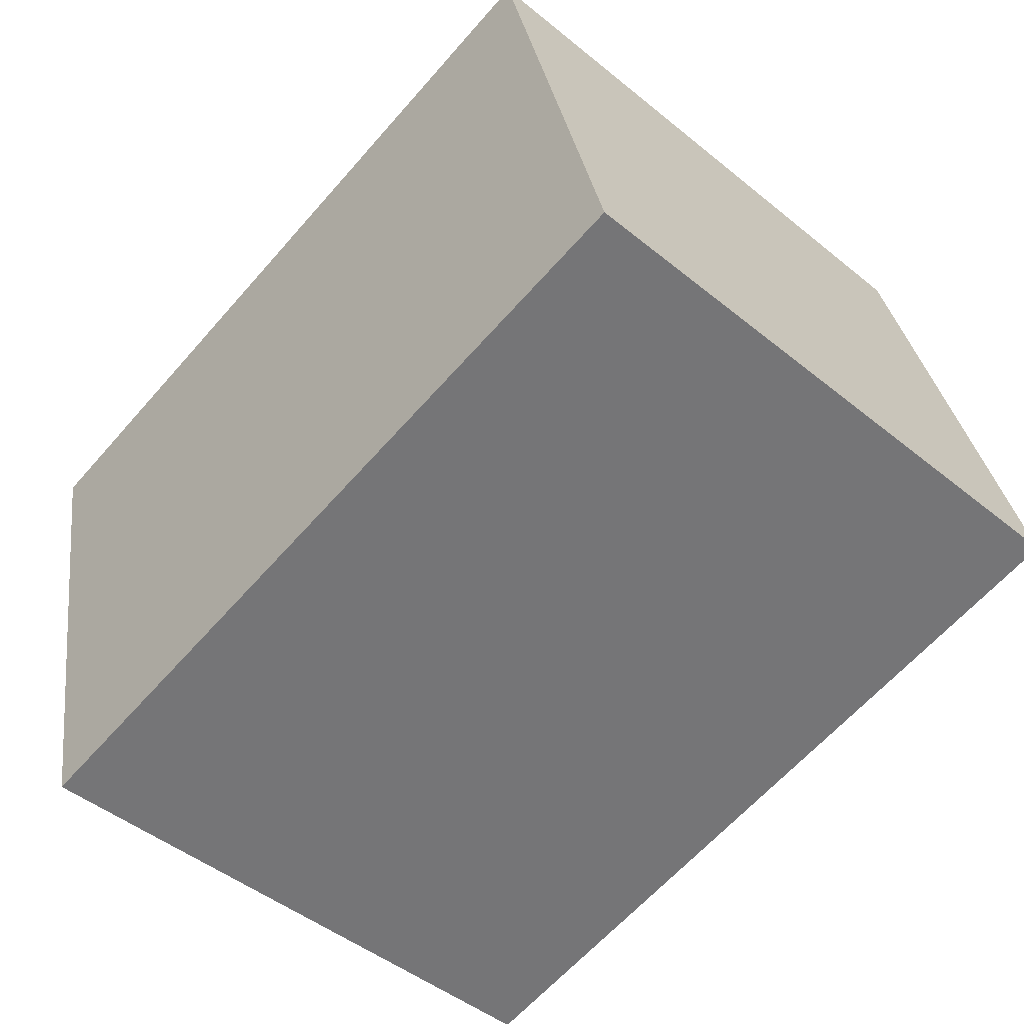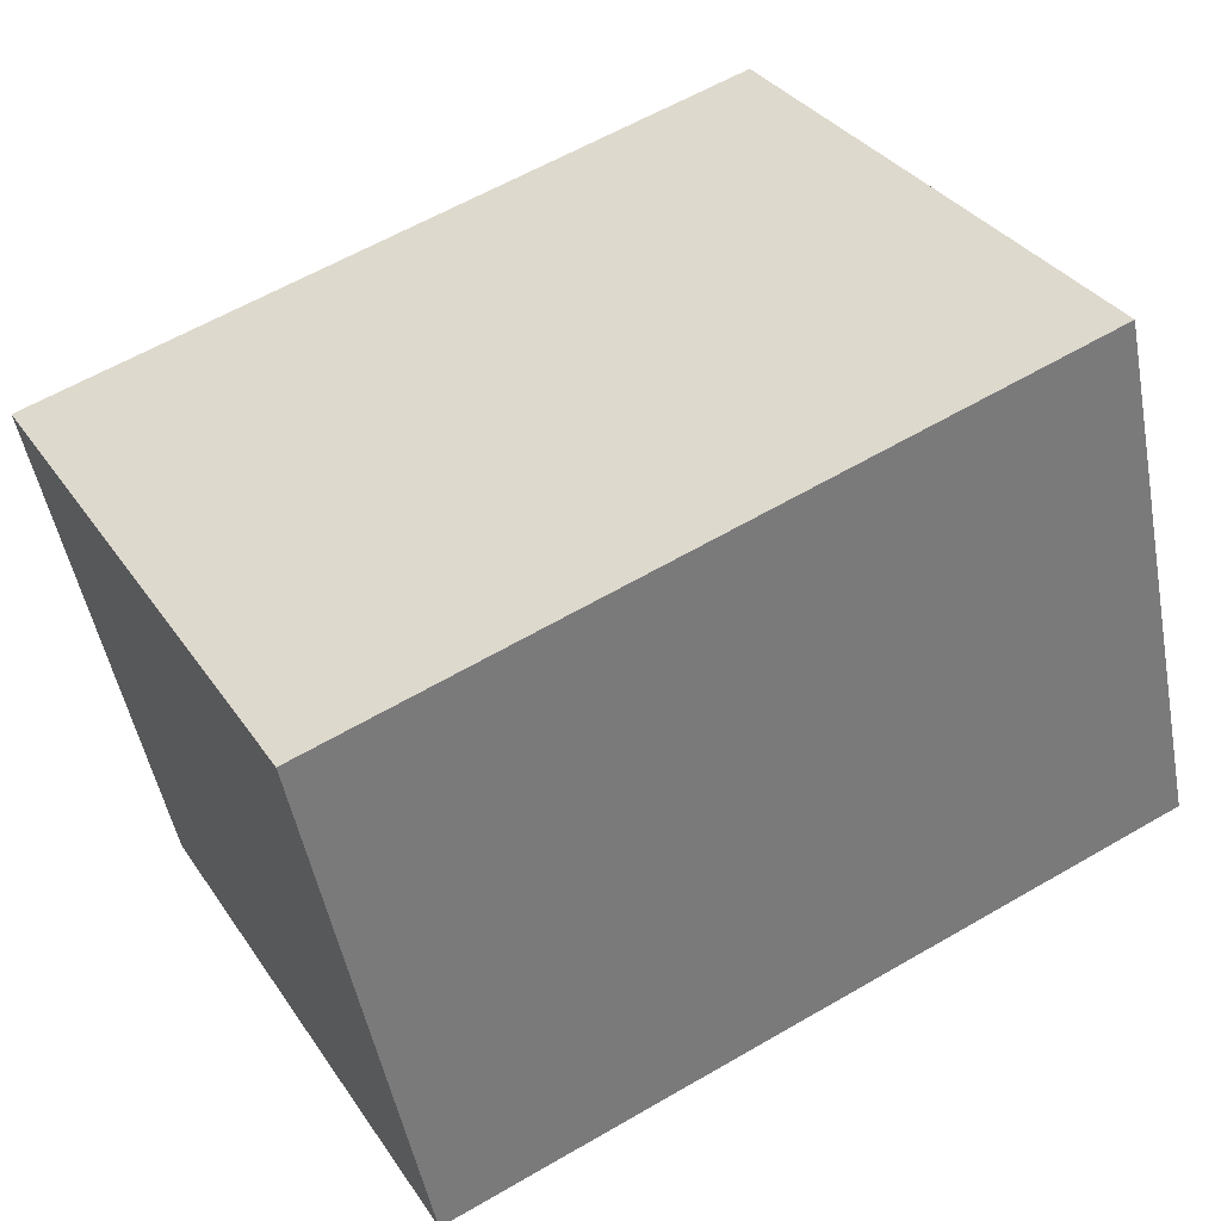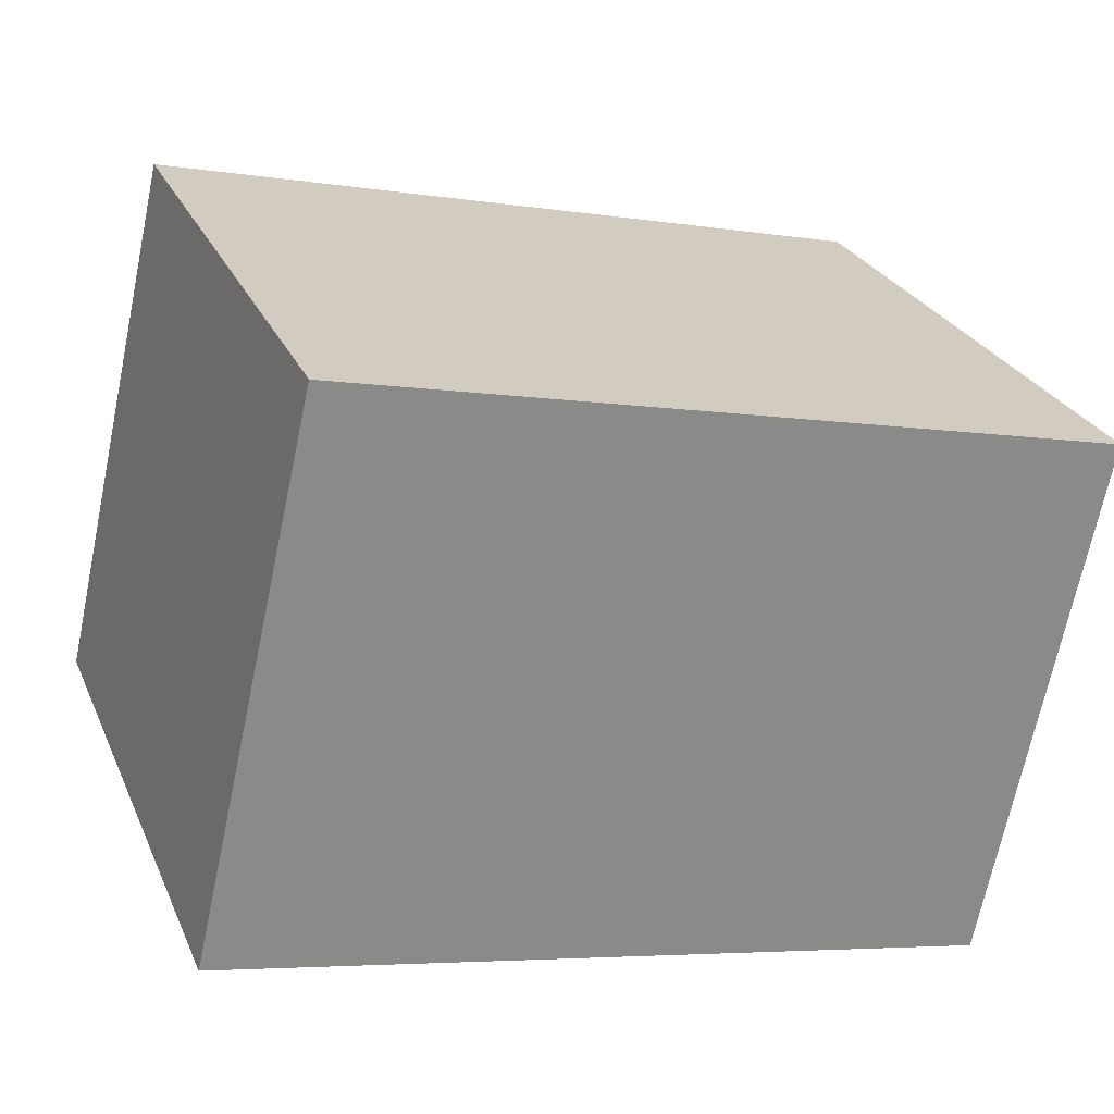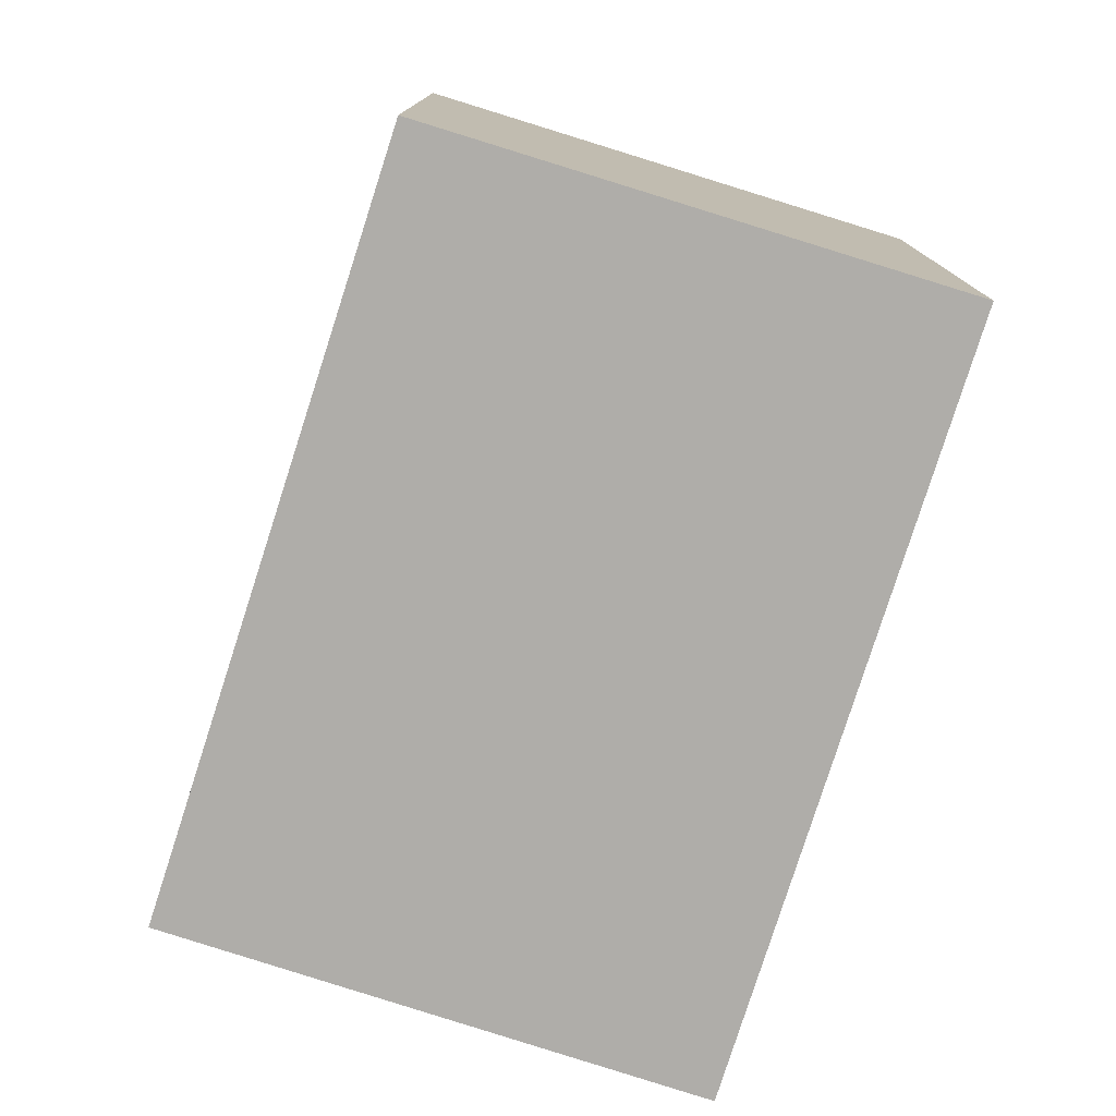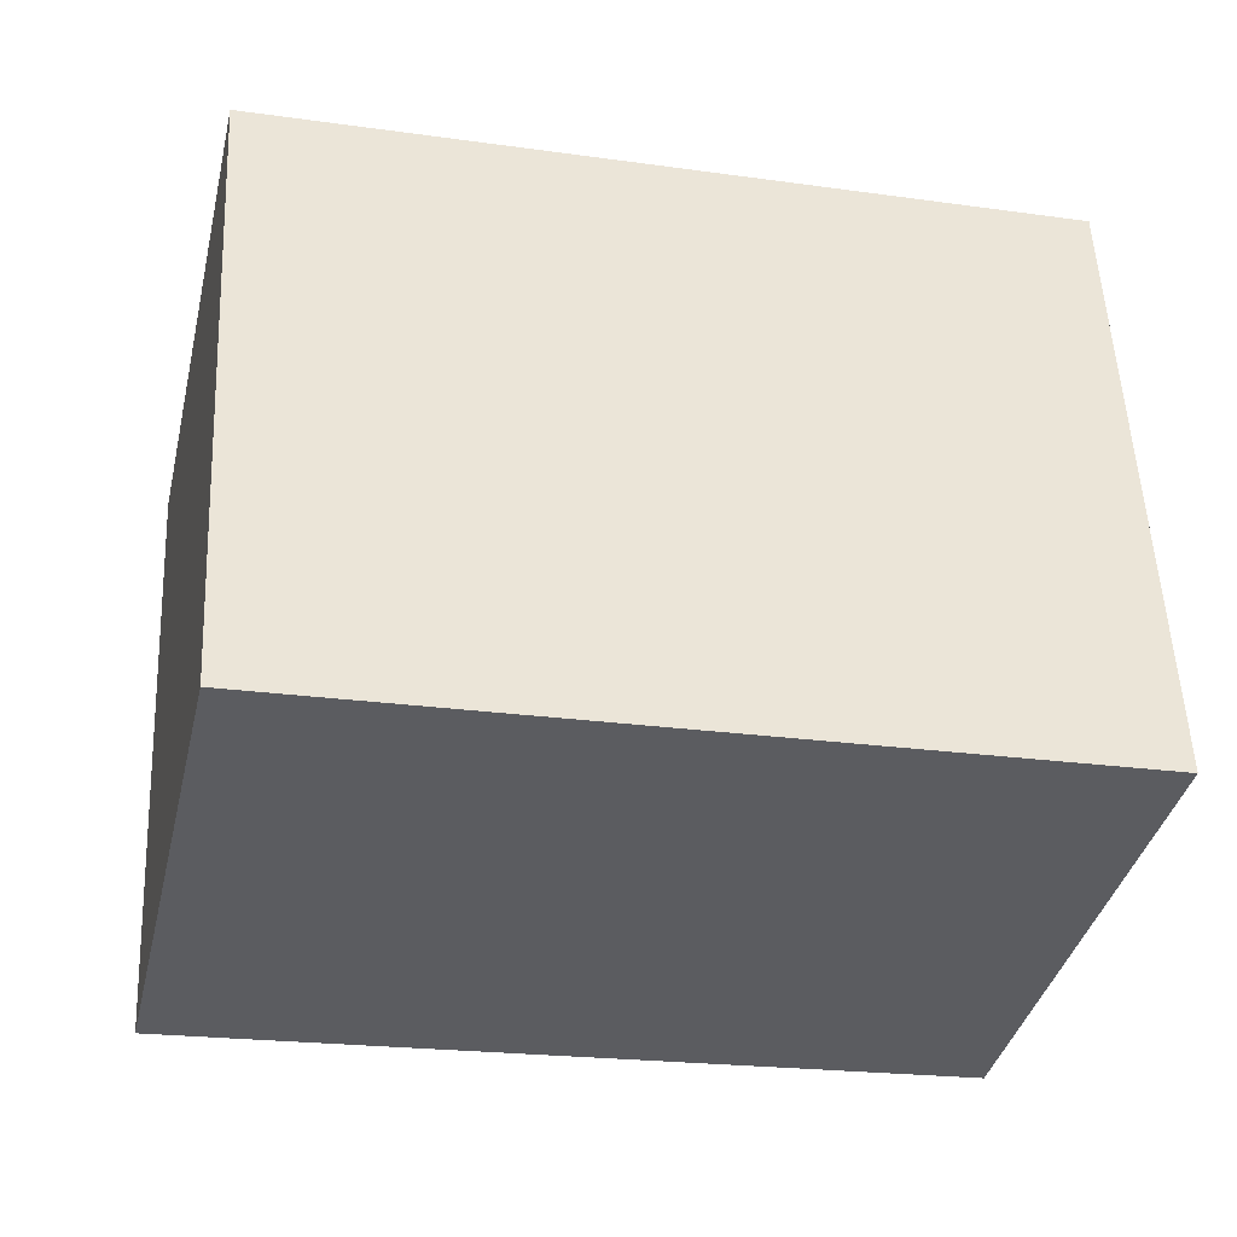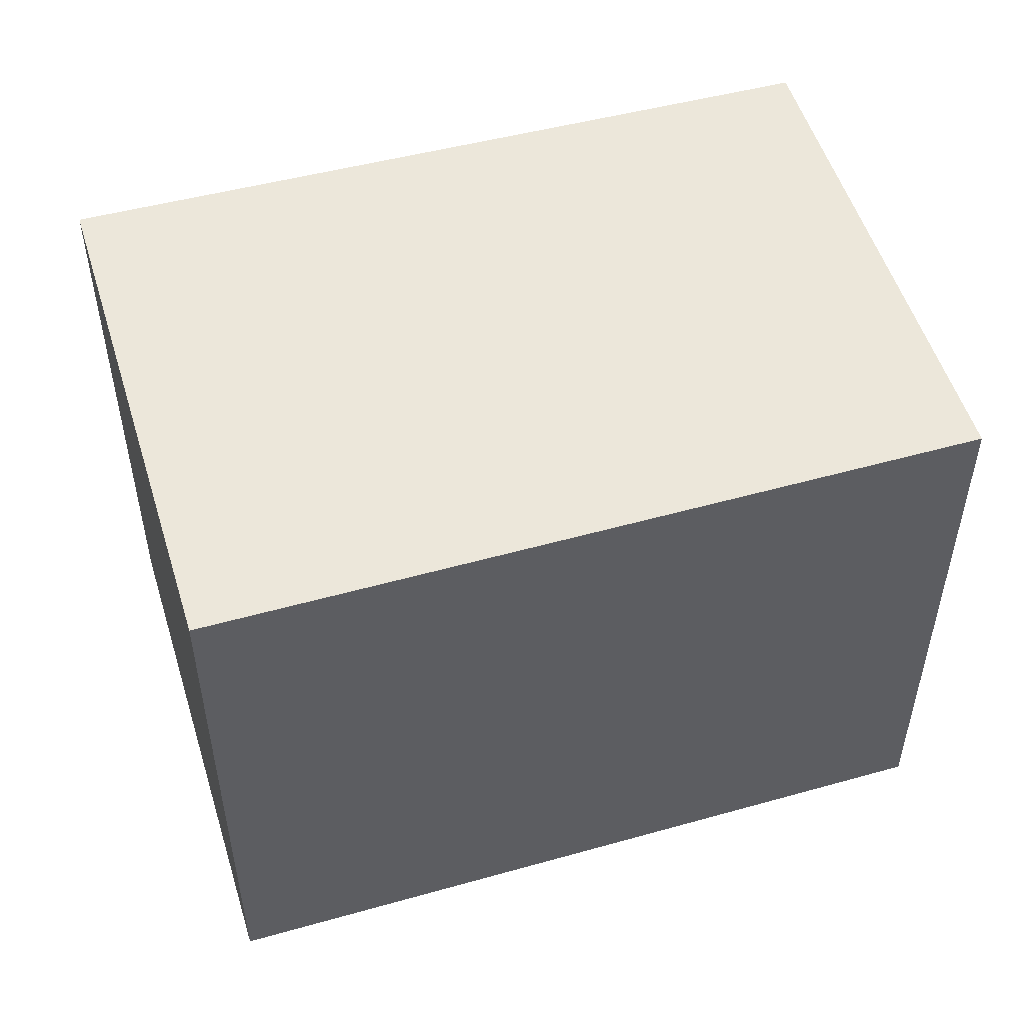
<metadata>
{"format":"obj","ext":"obj","renderer":"f3d","projection":"perspective","resolution":1024,"background":"white","views":[{"elev":-47.4,"azim":-132.5,"up":"+Z"},{"elev":33.7,"azim":151.0,"up":"+Z"},{"elev":26.6,"azim":-20.1,"up":"+Z"},{"elev":-77.3,"azim":84.7,"up":"+Y"},{"elev":54.6,"azim":-2.6,"up":"+Z"},{"elev":51.4,"azim":-4.2,"up":"+Y"}]}
</metadata>
<code>
v  0.457 2.179 1.986
v  2.84 2.179 -0.596
v  0 2.179 1.334e-16
v  3.248 2.179 1.352
v  0 0 0
v  0.457 -1.216e-16 1.986
v  3.248 -8.279e-17 1.352
v  2.84 3.649e-17 -0.596
g defaultobject
f 1 2 3
f 2 1 4
f 5 1 3
f 1 5 6
f 6 4 1
f 4 6 7
f 7 2 4
f 2 7 8
f 8 3 2
f 3 8 5
f 8 6 5
f 6 8 7

</code>
